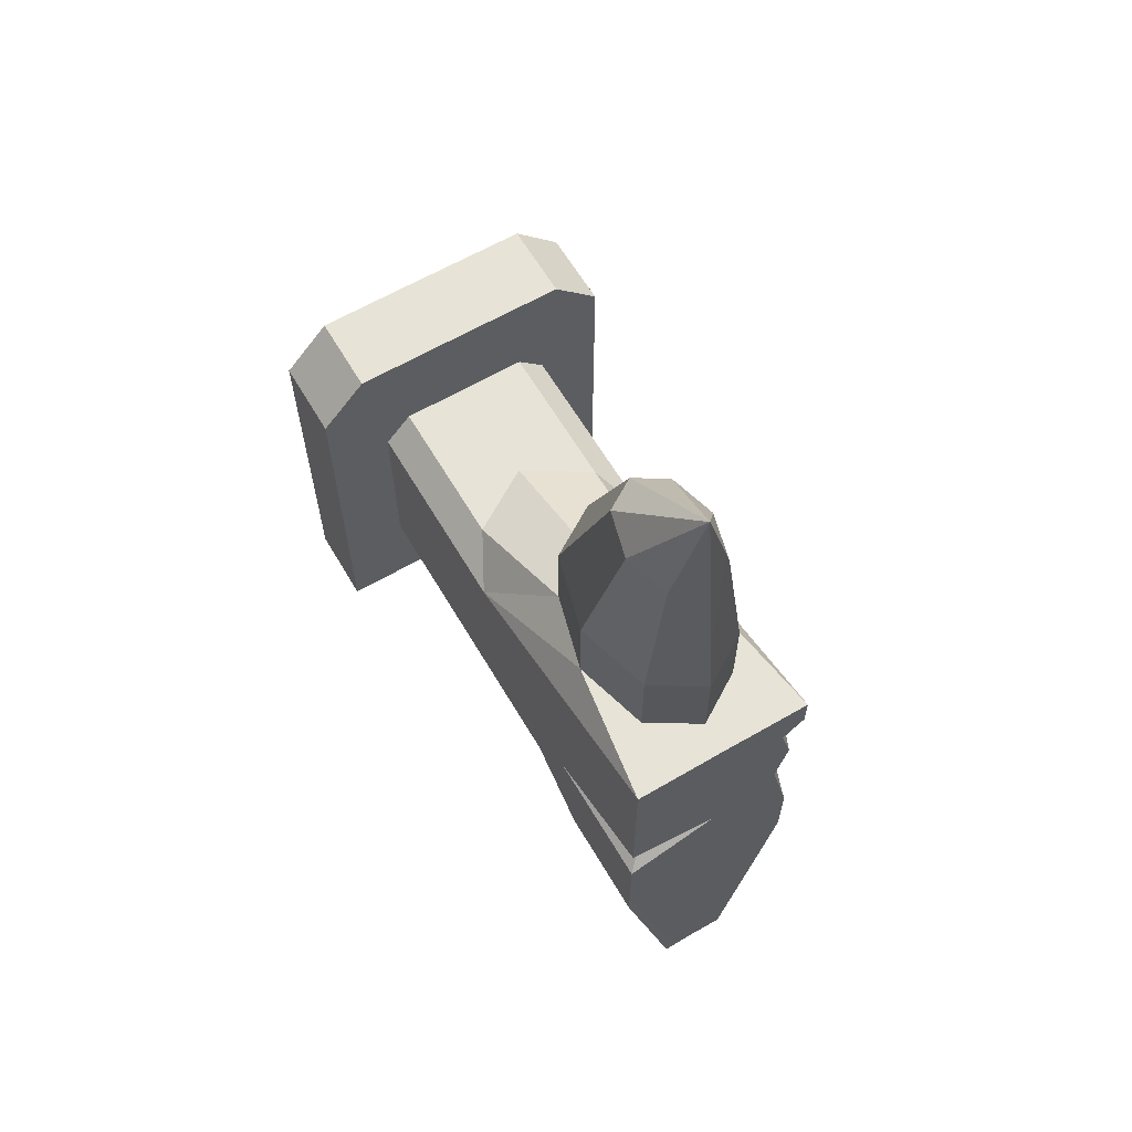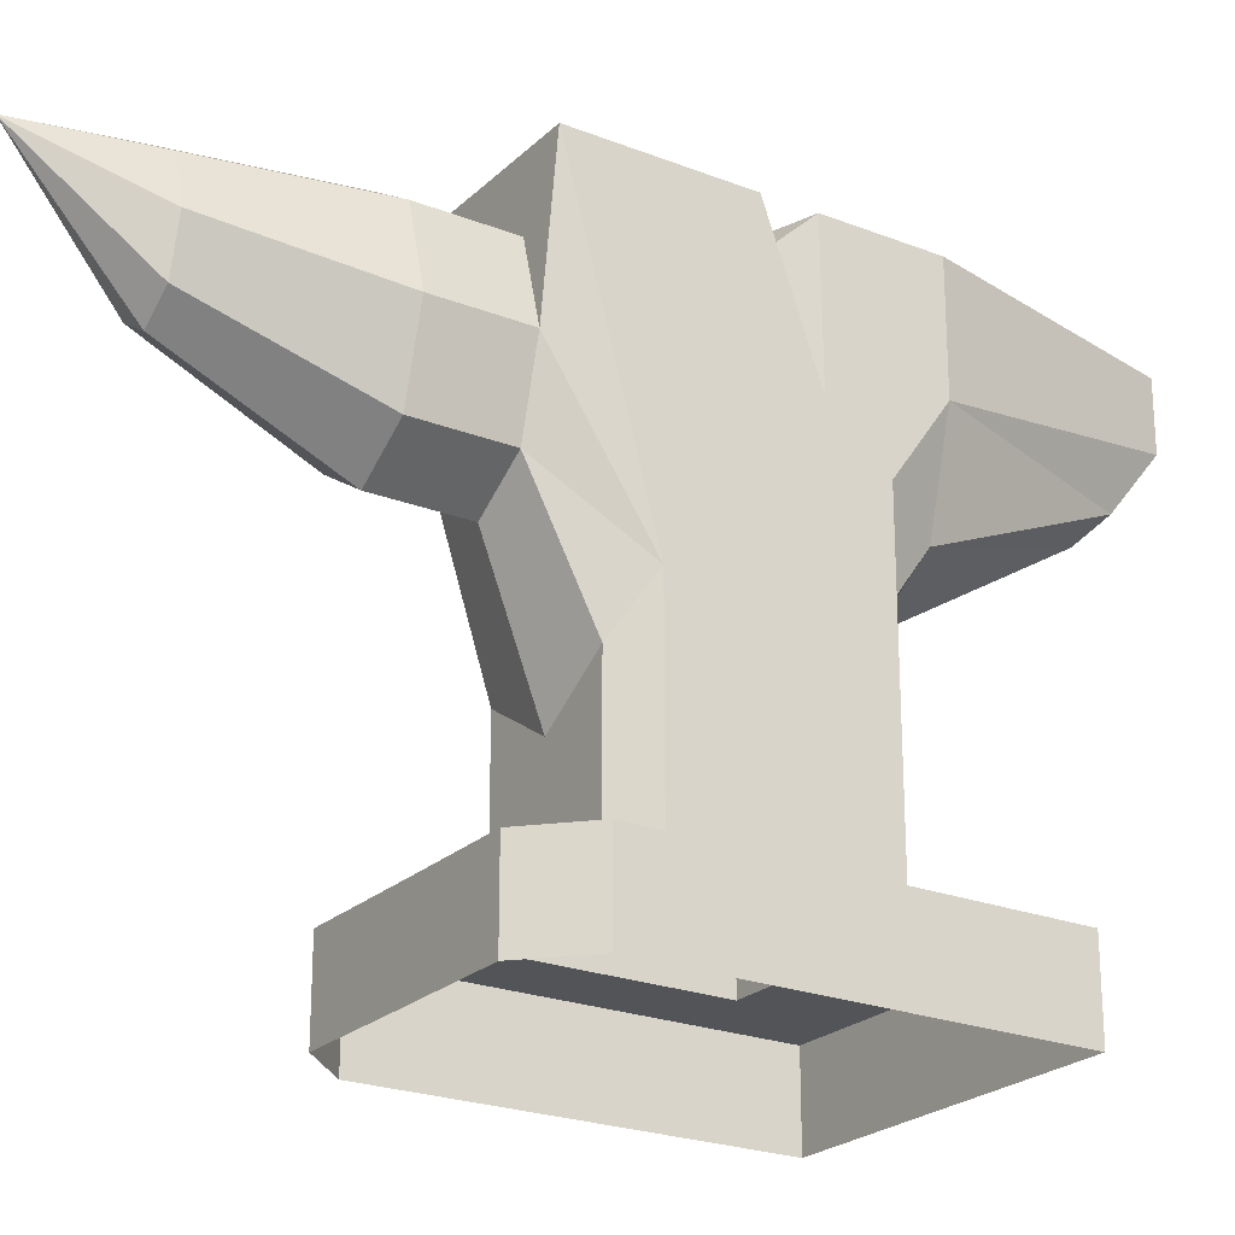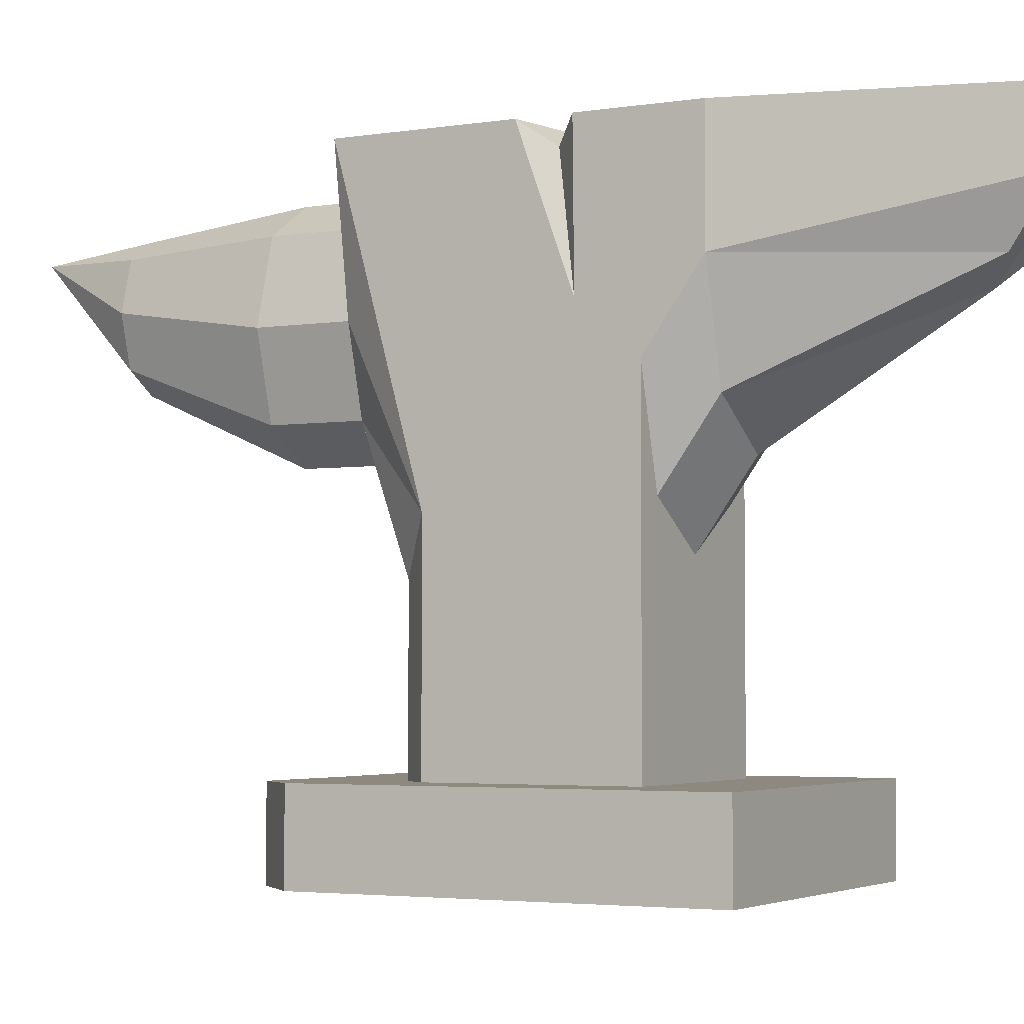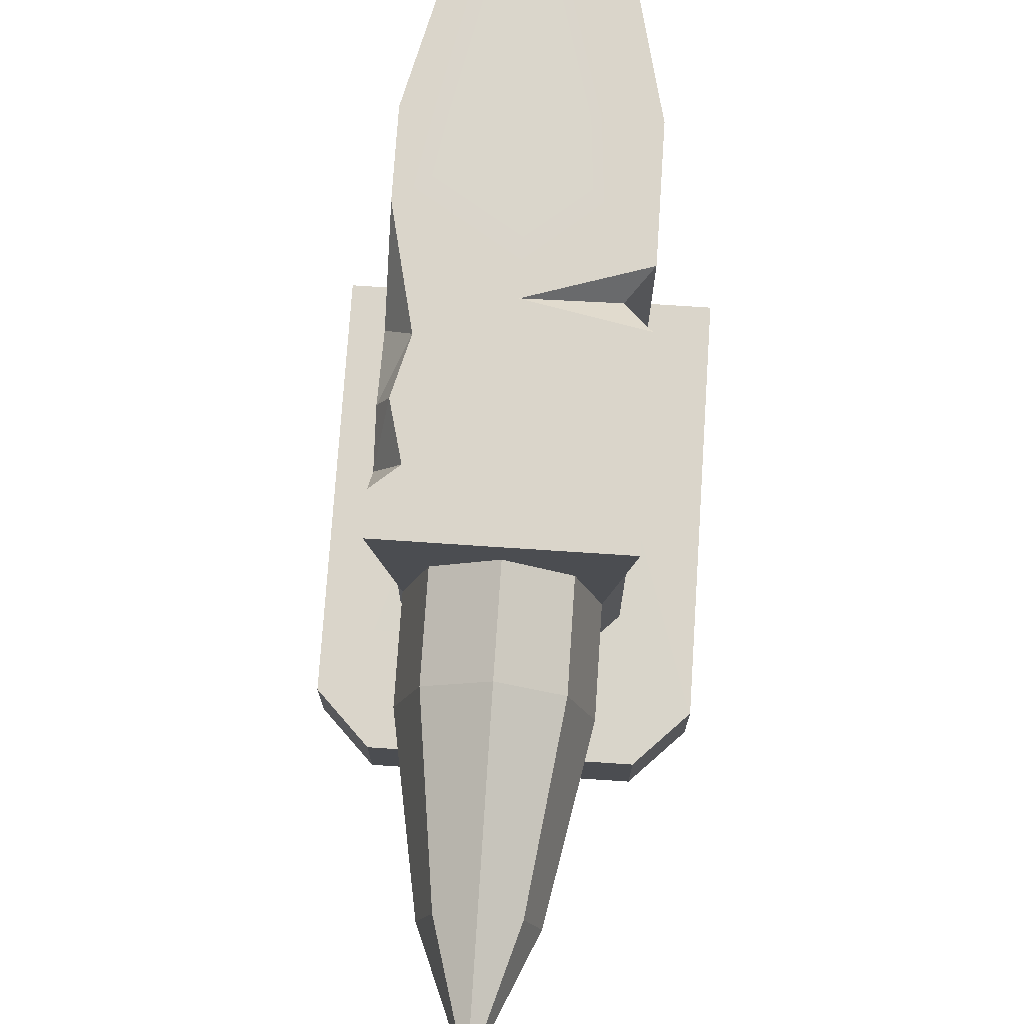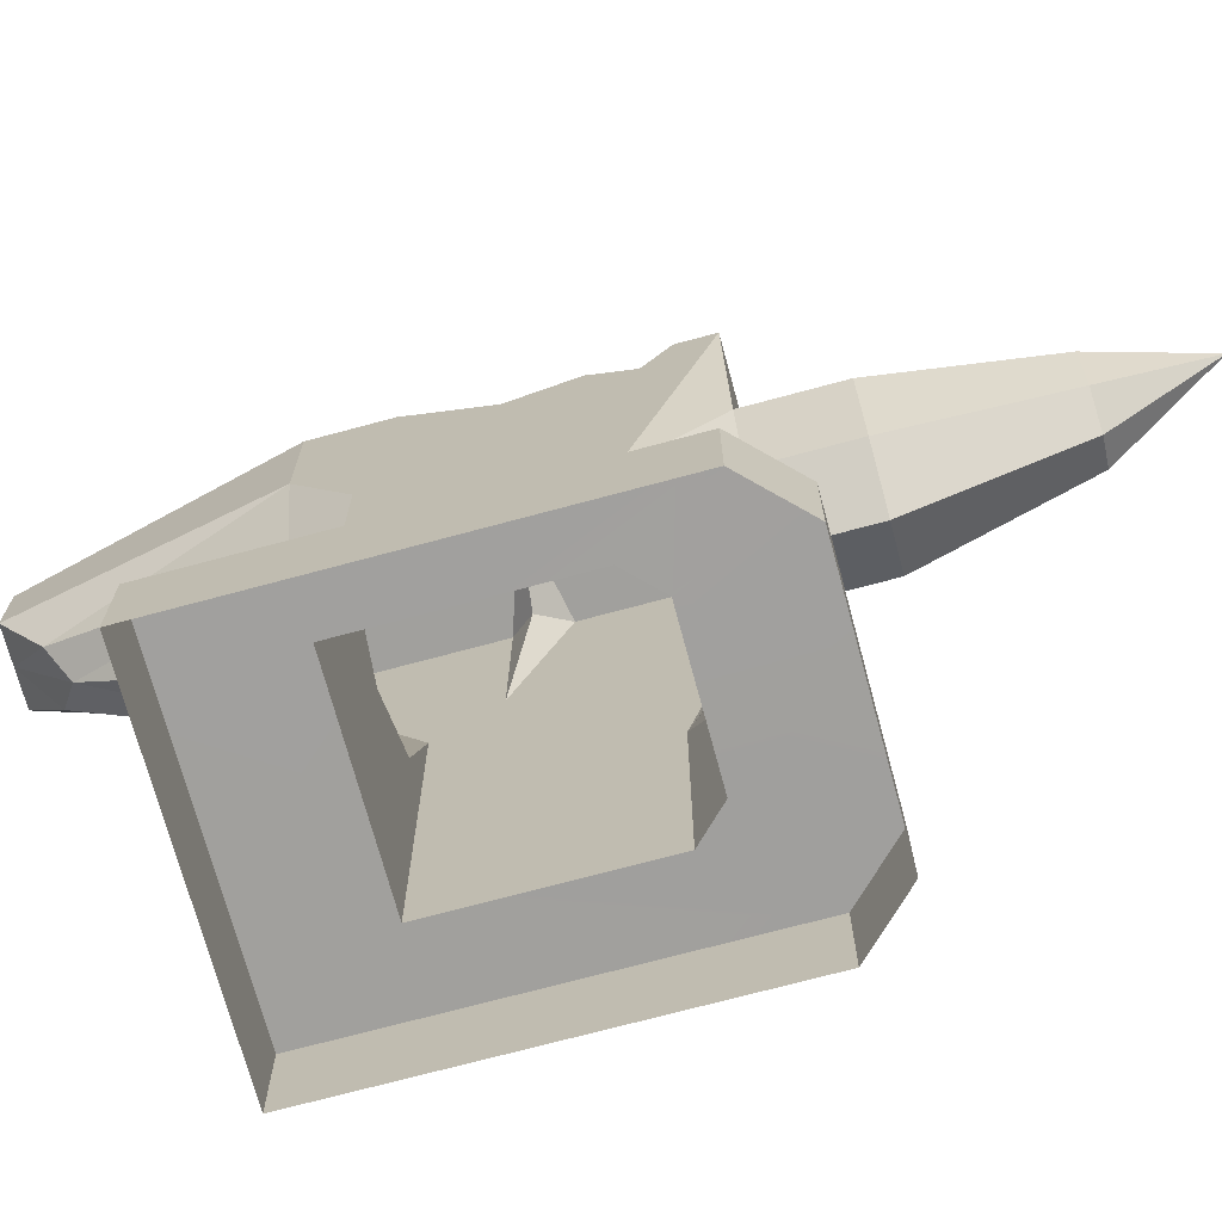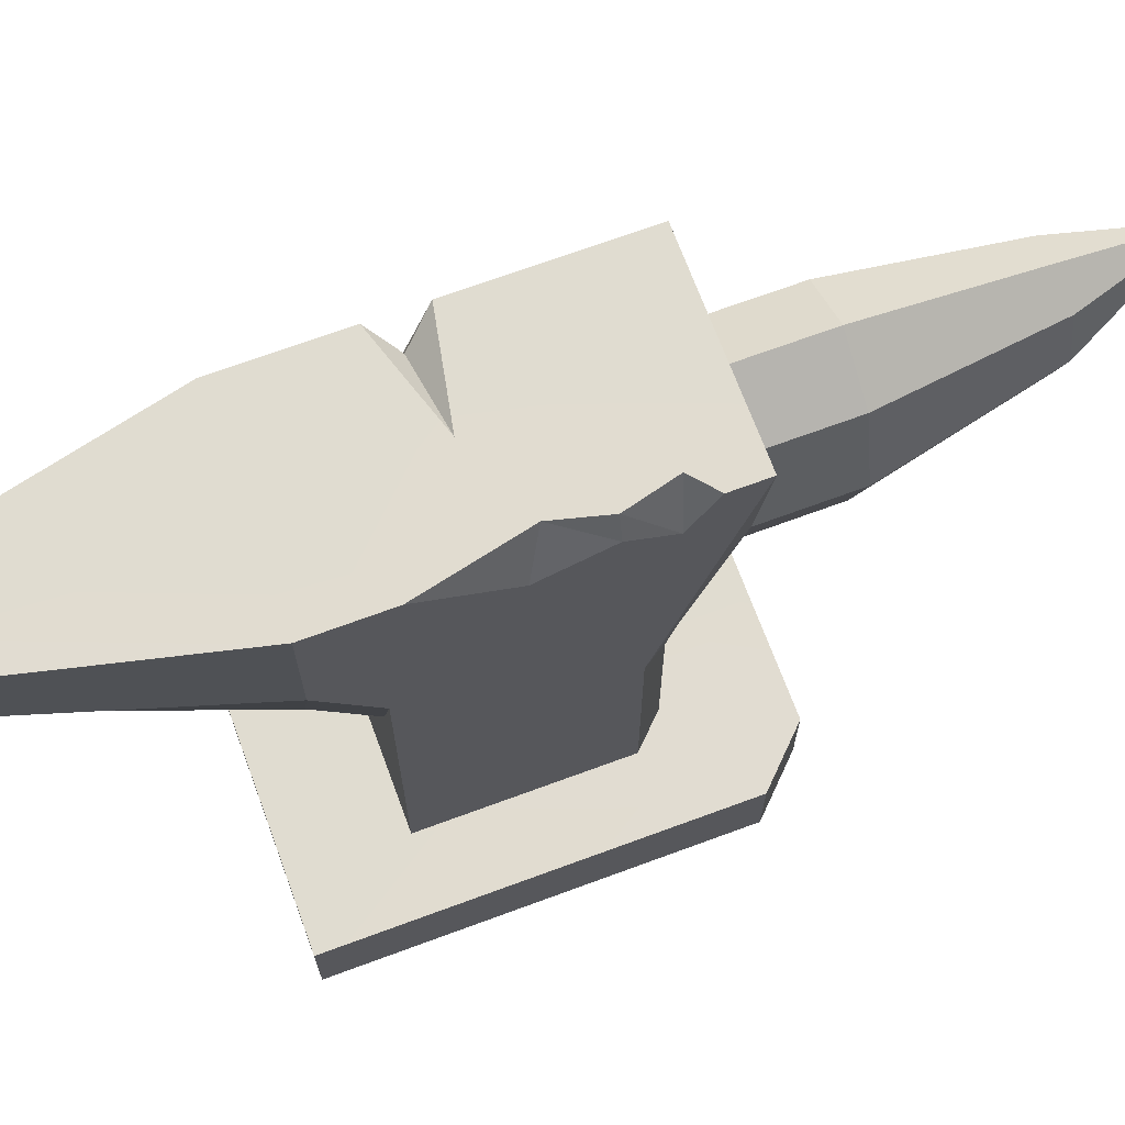
<metadata>
{"format":"obj","ext":"obj","renderer":"f3d","projection":"perspective","resolution":1024,"background":"white","views":[{"elev":62.7,"azim":149.5,"up":"+Z"},{"elev":-23.4,"azim":56.6,"up":"+Y"},{"elev":-3.5,"azim":118.4,"up":"+Y"},{"elev":74.2,"azim":3.8,"up":"+Y"},{"elev":-71.7,"azim":-74.9,"up":"+Y"},{"elev":69.5,"azim":-110.3,"up":"+Y"}]}
</metadata>
<code>
o SM_Prop_Anvil_01_Mesh
v -0.1622 1.636 0.5633
v -0.2294 1.393 0.5633
v -0.1622 1.636 0.8349
v -0.2294 1.393 0.8349
v -0.1622 1.149 0.5633
v -0.1622 1.149 0.8349
v -8e-06 1.049 0.5633
v -8e-06 1.049 0.8349
v 0.1622 1.149 0.5633
v 0.1622 1.149 0.8349
v 0.2293 1.393 0.5633
v 0.2293 1.393 0.8349
v 0.1622 1.636 0.5633
v 0.1622 1.636 0.8349
v -8e-06 1.737 0.5633
v -8e-06 1.737 0.8349
v -0.07879 1.464 -1.093
v -0.1114 1.638 -1.22
v -1.1e-05 1.638 -1.22
v -8e-06 1.395 -1.036
v 0.07878 1.464 -1.093
v 0.1114 1.638 -1.22
v -8e-06 1.84 -1.22
v -0.09839 1.619 1.326
v -0.1391 1.472 1.326
v -8e-06 1.638 1.667
v -0.09839 1.324 1.326
v -1.1e-05 1.263 1.326
v 0.09836 1.324 1.326
v 0.1391 1.472 1.326
v 0.09837 1.619 1.326
v -8e-06 1.68 1.326
v -0.2273 1.84 0.09353
v -8e-06 1.839 -0.004476
v -0.2979 1.84 -0.2157
v -8e-06 1.839 -0.4428
v -0.2979 1.84 -0.4428
v 0.2979 1.84 -0.4428
v 0.2979 1.84 -0.1
v -0.2979 1.84 0.5633
v -0.2979 0.9052 0.3099
v 0.2326 1.777 -0.03113
v 0.2979 1.399 -0.1042
v 0.1114 1.84 -1.22
v -8e-06 1.839 -1.22
v 0.2979 1.84 0.5633
v -8e-06 1.839 0.5633
v -0.1114 1.84 -1.22
v -0.2106 0.7472 0.3979
v -0.2979 1.483 -0.4428
v -0.2106 1.167 -0.4428
v -0.2979 1.248 -0.2775
v -0.2106 0.9319 -0.2775
v -8e-06 0.6163 0.3979
v -8e-06 1.036 -0.4428
v -8e-06 0.801 -0.2775
v 0.2106 0.7472 0.3979
v 0.2106 1.167 -0.4428
v 0.2106 0.9319 -0.2775
v 0.2979 0.9052 0.3099
v 0.2979 1.483 -0.4428
v 0.2979 1.248 -0.2775
v -0.2979 0.2551 0.3099
v -0.2106 0.2538 0.3979
v -0.2979 0.2551 -0.2775
v 0.2979 0.2551 -0.2775
v -8e-06 0.2533 0.3979
v 0.2106 0.2538 0.3979
v 0.2979 0.2551 0.3099
v -0.5029 0.2554 0.5666
v -0.3556 0.2537 0.7152
v -0.5029 0.2554 -0.5948
v 0.5029 0.2554 -0.5948
v -8e-06 0.253 0.7152
v 0.3556 0.2537 0.7152
v 0.5029 0.2554 0.5666
v -0.5029 -0 0.5666
v -0.3556 -0.001713 0.7152
v -0.5029 0 -0.5948
v 0.5029 0 -0.5948
v -8e-06 -0.002423 0.7152
v 0.3556 -0.001713 0.7152
v 0.5029 -0 0.5666
v -0.2979 1.84 0.453
v -0.2979 1.695 0.3706
v 0.2979 1.84 0.05423
v -0.2979 1.768 0.2394
v -0.2664 1.84 0.2442
v -0.2278 1.84 0.3927
v -0.2979 1.703 0.04223
f 1 2 3
f 3 2 4
f 2 5 4
f 4 5 6
f 5 7 6
f 6 7 8
f 7 9 8
f 8 9 10
f 9 11 10
f 10 11 12
f 11 13 12
f 12 13 14
f 13 15 14
f 14 15 16
f 15 1 16
f 16 1 3
f 17 18 19
f 20 17 19
f 21 20 19
f 22 21 19
f 22 19 23
f 23 19 18
f 24 25 26
f 25 27 26
f 27 28 26
f 28 29 26
f 29 30 26
f 30 31 26
f 31 32 26
f 32 24 26
f 4 25 3
f 3 25 24
f 6 27 4
f 4 27 25
f 8 28 6
f 6 28 27
f 8 10 28
f 28 10 29
f 10 12 29
f 29 12 30
f 12 14 30
f 30 14 31
f 14 16 31
f 31 16 32
f 3 24 16
f 16 24 32
f 33 34 35
f 34 36 35
f 37 35 36
f 38 36 39
f 39 36 34
f 40 2 1
f 40 41 2
f 42 43 39
f 22 23 44
f 44 23 45
f 46 47 13
f 13 47 15
f 18 48 23
f 48 45 23
f 2 41 5
f 5 41 49
f 50 51 52
f 52 51 53
f 5 49 7
f 7 49 54
f 51 55 53
f 53 55 56
f 9 7 57
f 57 7 54
f 58 59 55
f 55 59 56
f 11 9 60
f 60 9 57
f 61 62 58
f 58 62 59
f 61 43 62
f 41 63 49
f 49 63 64
f 52 65 41
f 41 65 63
f 66 56 59
f 49 64 54
f 54 64 67
f 57 54 68
f 68 54 67
f 60 57 69
f 69 57 68
f 62 60 66
f 66 60 69
f 63 70 64
f 64 70 71
f 63 65 70
f 70 65 72
f 72 65 73
f 73 65 66
f 67 64 74
f 74 64 71
f 67 74 68
f 68 74 75
f 69 68 76
f 76 68 75
f 69 76 66
f 66 76 73
f 70 77 71
f 71 77 78
f 70 72 77
f 77 72 79
f 80 79 73
f 73 79 72
f 71 78 74
f 74 78 81
f 75 74 82
f 82 74 81
f 76 75 83
f 83 75 82
f 73 76 80
f 80 76 83
f 51 50 17
f 17 50 18
f 55 51 20
f 20 51 17
f 55 20 58
f 58 20 21
f 58 21 61
f 61 21 22
f 61 22 38
f 38 22 44
f 38 44 36
f 36 44 45
f 37 36 48
f 48 36 45
f 50 37 18
f 18 37 48
f 11 60 46
f 40 84 41
f 85 41 84
f 34 47 86
f 86 47 46
f 39 34 42
f 46 60 86
f 86 60 43
f 43 61 39
f 39 61 38
f 42 34 86
f 86 43 42
f 87 85 88
f 88 85 89
f 35 90 33
f 90 87 33
f 33 87 88
f 85 84 89
f 62 43 60
f 90 35 52
f 52 35 50
f 50 35 37
f 52 41 90
f 90 41 87
f 41 85 87
f 46 13 11
f 40 1 47
f 47 1 15
f 47 89 40
f 40 89 84
f 47 34 89
f 89 34 88
f 34 33 88
f 65 52 53
f 65 56 66
f 66 59 62
f 65 53 56

</code>
